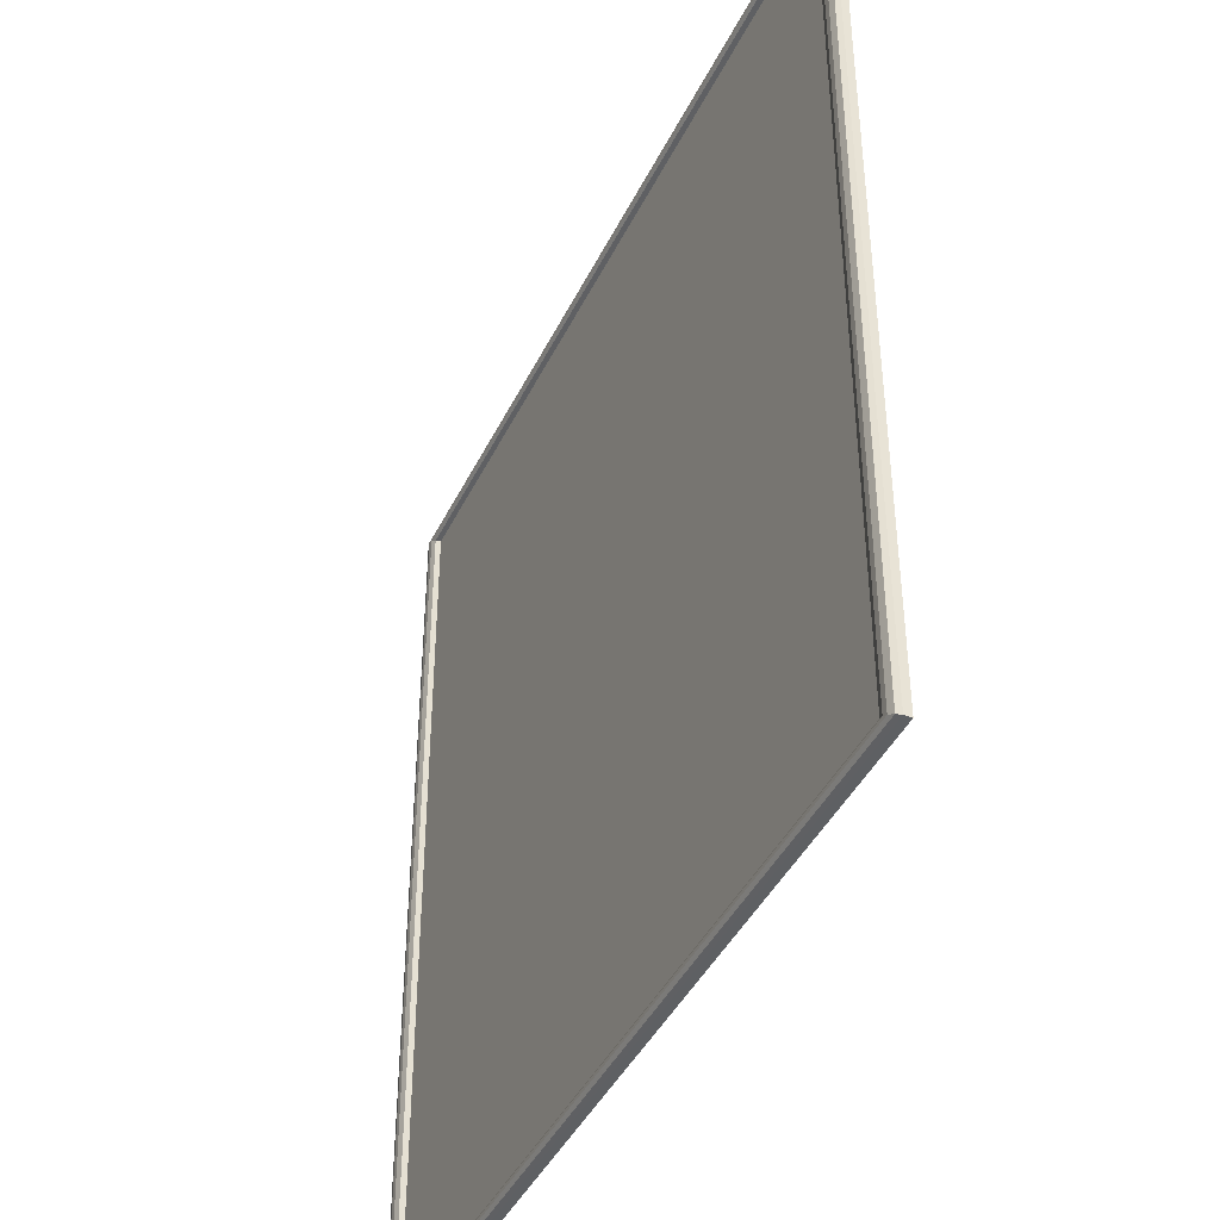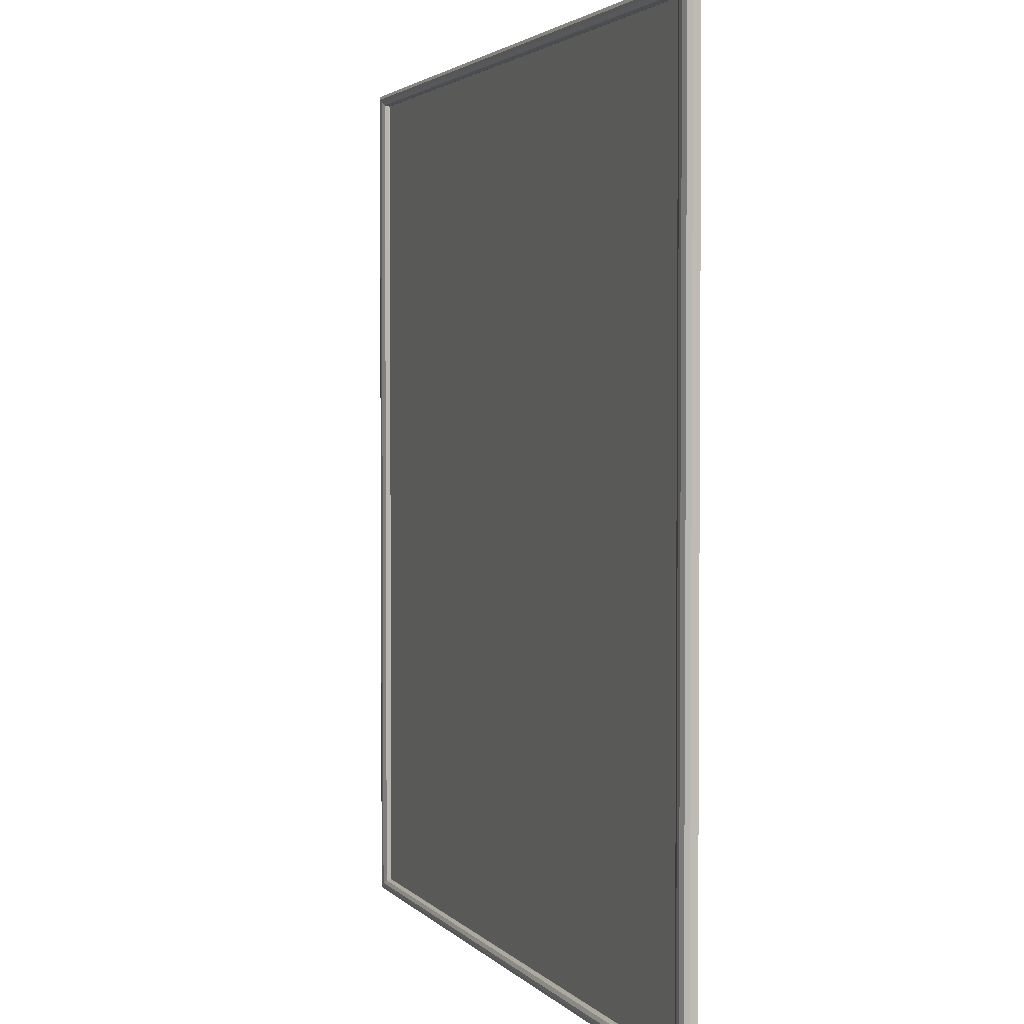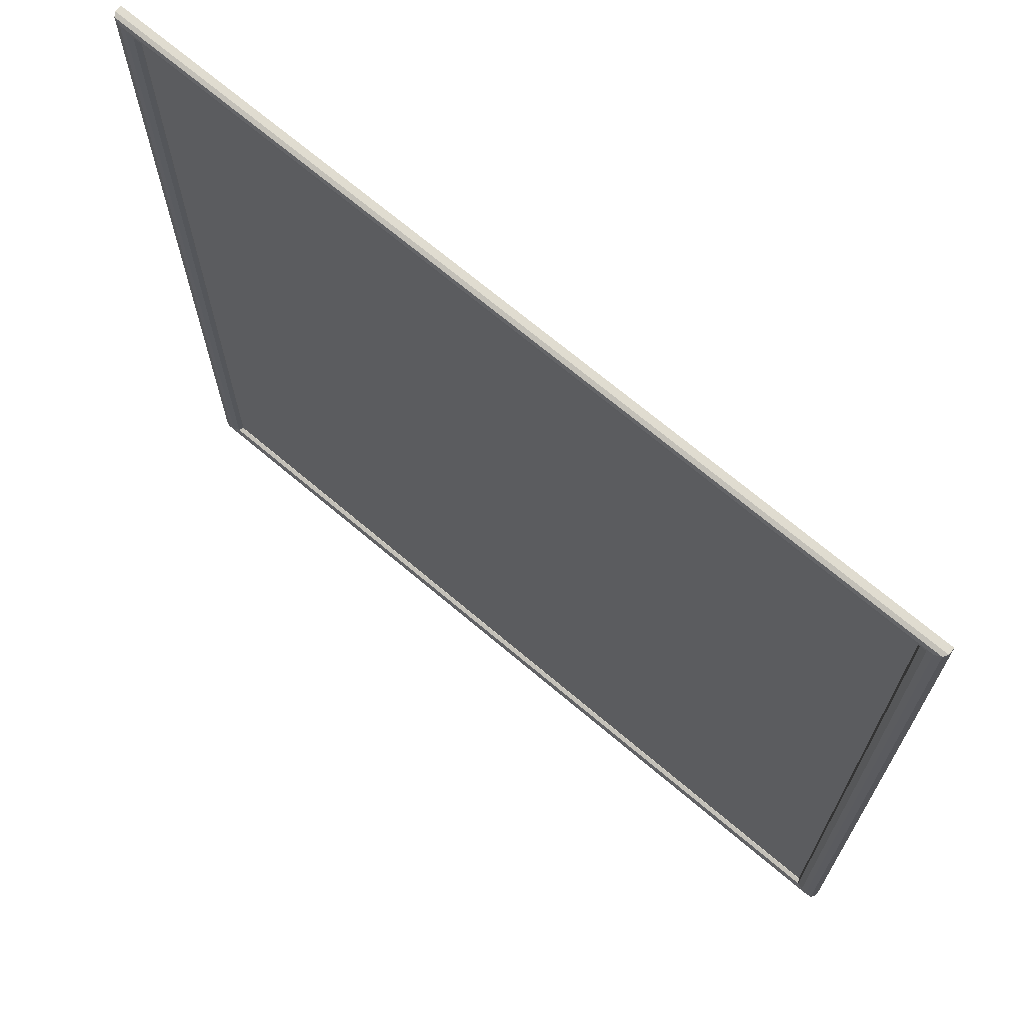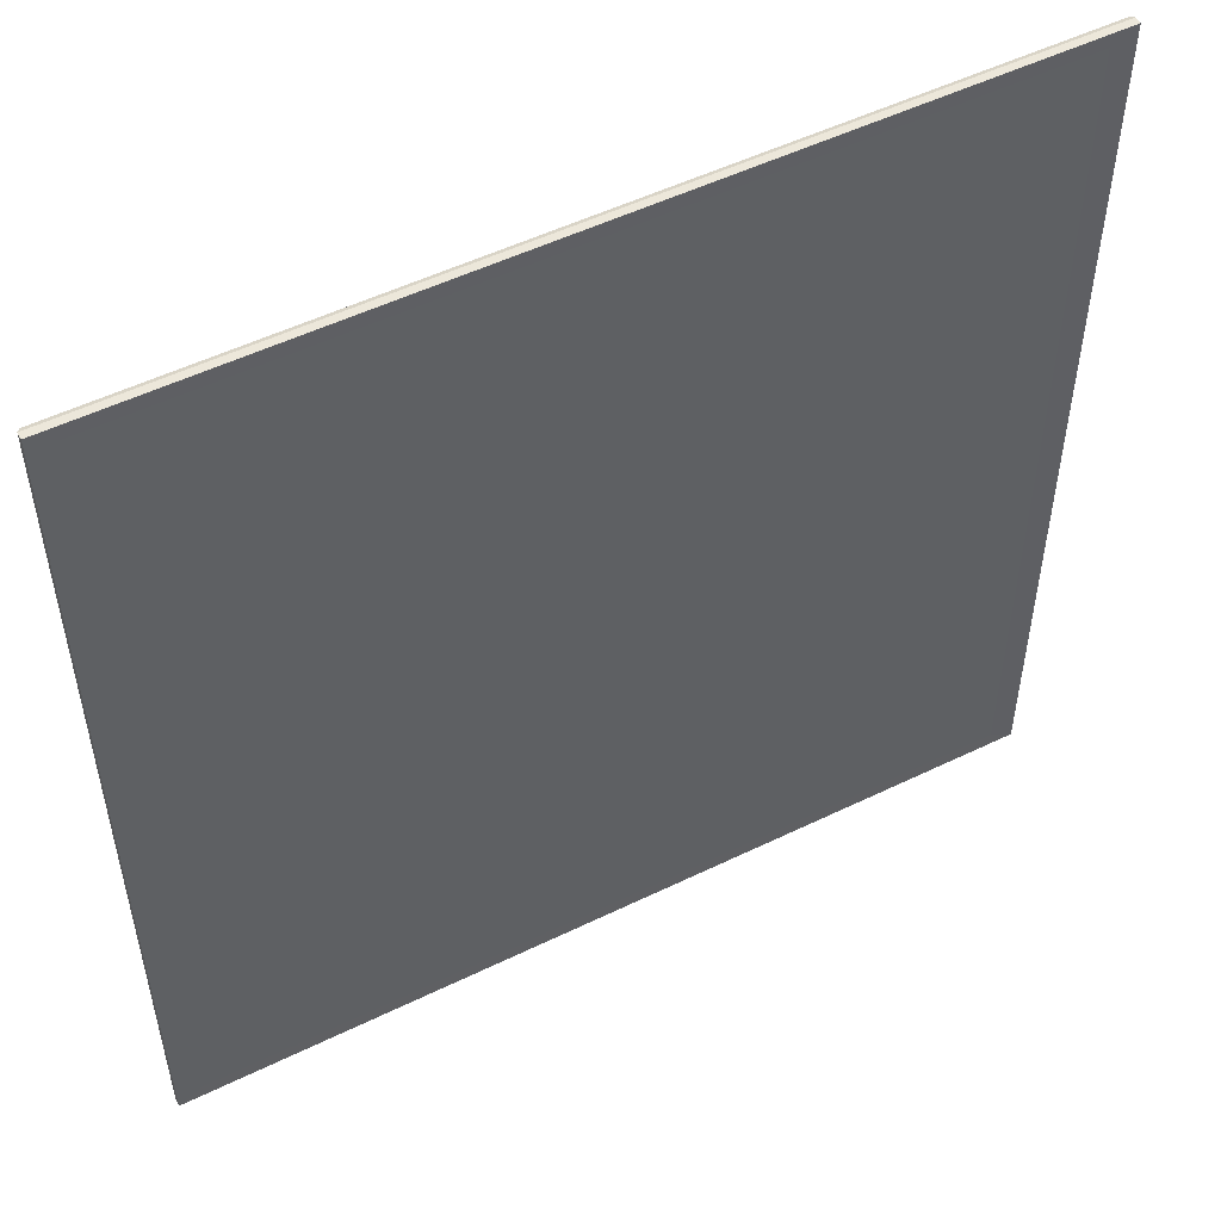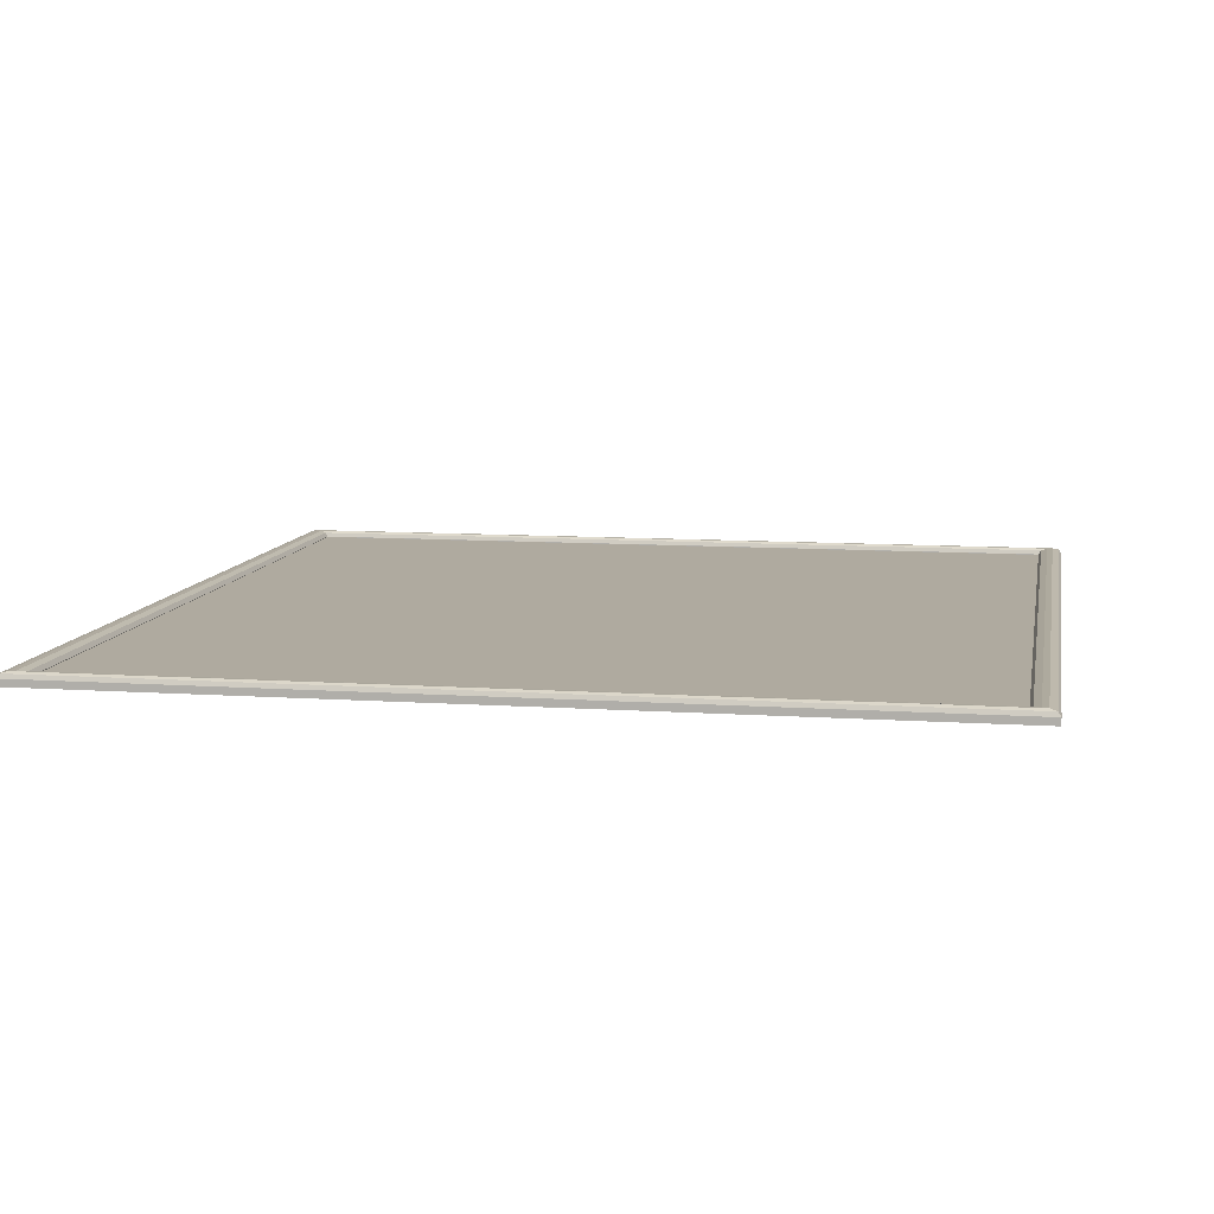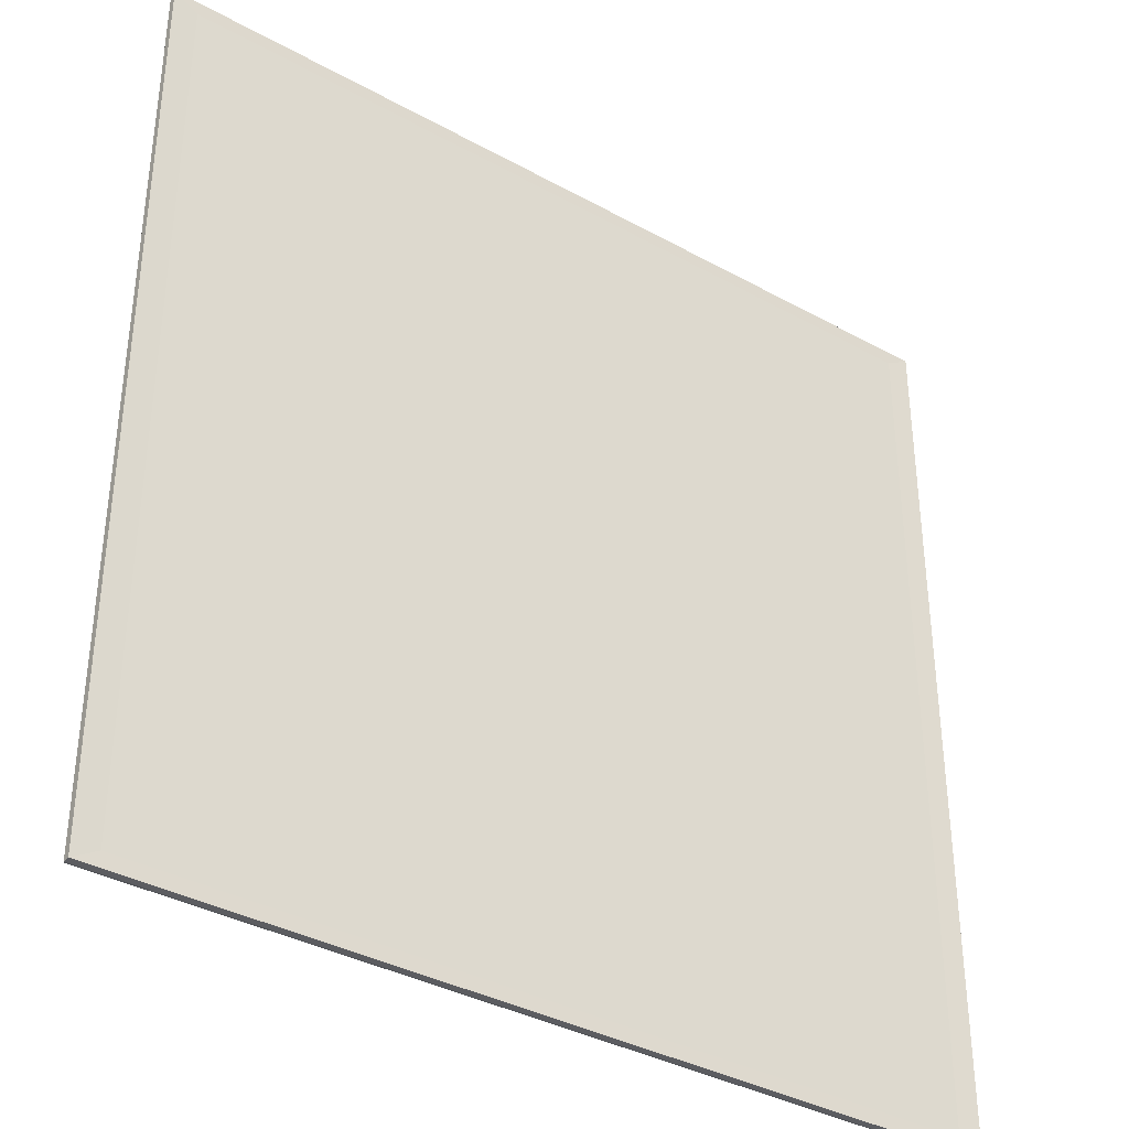
<metadata>
{"format":"obj","ext":"obj","renderer":"f3d","projection":"perspective","resolution":1024,"background":"white","views":[{"elev":-42.3,"azim":65.6,"up":"+Y"},{"elev":2.7,"azim":70.6,"up":"+Y"},{"elev":69.6,"azim":40.3,"up":"+Y"},{"elev":52.1,"azim":152.3,"up":"+Y"},{"elev":9.5,"azim":-169.8,"up":"+Z"},{"elev":-36.4,"azim":144.2,"up":"+Y"}]}
</metadata>
<code>
o Cube_Cube.005
v -0.9056 -1.009 0.3414
v -0.9056 1.011 0.3414
v -0.9056 -1.009 0.328
v -0.9056 1.011 0.328
v 1.009 -1.009 0.3414
v 1.009 1.011 0.3414
v 1.009 -1.009 0.328
v 1.009 1.011 0.328
v -0.9628 -1.042 0.327
v -0.9628 1.044 0.327
v 1.066 -1.042 0.327
v 1.066 1.044 0.327
v -0.9274 -1.022 0.3565
v -0.9056 -1.009 0.3425
v -0.912 -1.013 0.3522
v -0.9056 1.011 0.3425
v -0.9274 1.023 0.3565
v -0.912 1.014 0.3522
v 1.044 -1.03 0.3567
v 1.066 -1.042 0.3435
v 1.06 -1.039 0.353
v 1.009 -1.009 0.3425
v 1.031 -1.022 0.3565
v 1.015 -1.013 0.3522
v -0.9628 -1.042 0.3435
v -0.941 -1.03 0.3567
v -0.9564 -1.039 0.353
v 1.031 1.023 0.3565
v 1.009 1.011 0.3425
v 1.015 1.014 0.3522
v -0.941 1.031 0.3567
v -0.9628 1.044 0.3435
v -0.9564 1.04 0.353
v 1.066 1.044 0.3435
v 1.044 1.031 0.3567
v 1.06 1.04 0.353
f 3 4 8 7
f 3 7 11 9
f 5 6 2 1
f 7 8 12 11
f 28 23 19 35
f 12 34 20 11
f 2 6 29 16
f 8 4 10 12
f 4 3 9 10
f 9 11 20 25
f 5 1 14 22
f 6 5 22 29
f 23 13 26 19
f 17 28 35 31
f 10 9 25 32
f 13 17 31 26
f 10 32 34 12
f 14 16 18 15
f 15 18 17 13
f 29 22 24 30
f 30 24 23 28
f 13 23 24 15
f 15 24 22 14
f 28 17 18 30
f 30 18 16 29
f 26 31 33 27
f 27 33 32 25
f 35 19 21 36
f 36 21 20 34
f 25 20 21 27
f 27 21 19 26
f 34 32 33 36
f 36 33 31 35
f 1 2 16 14

</code>
